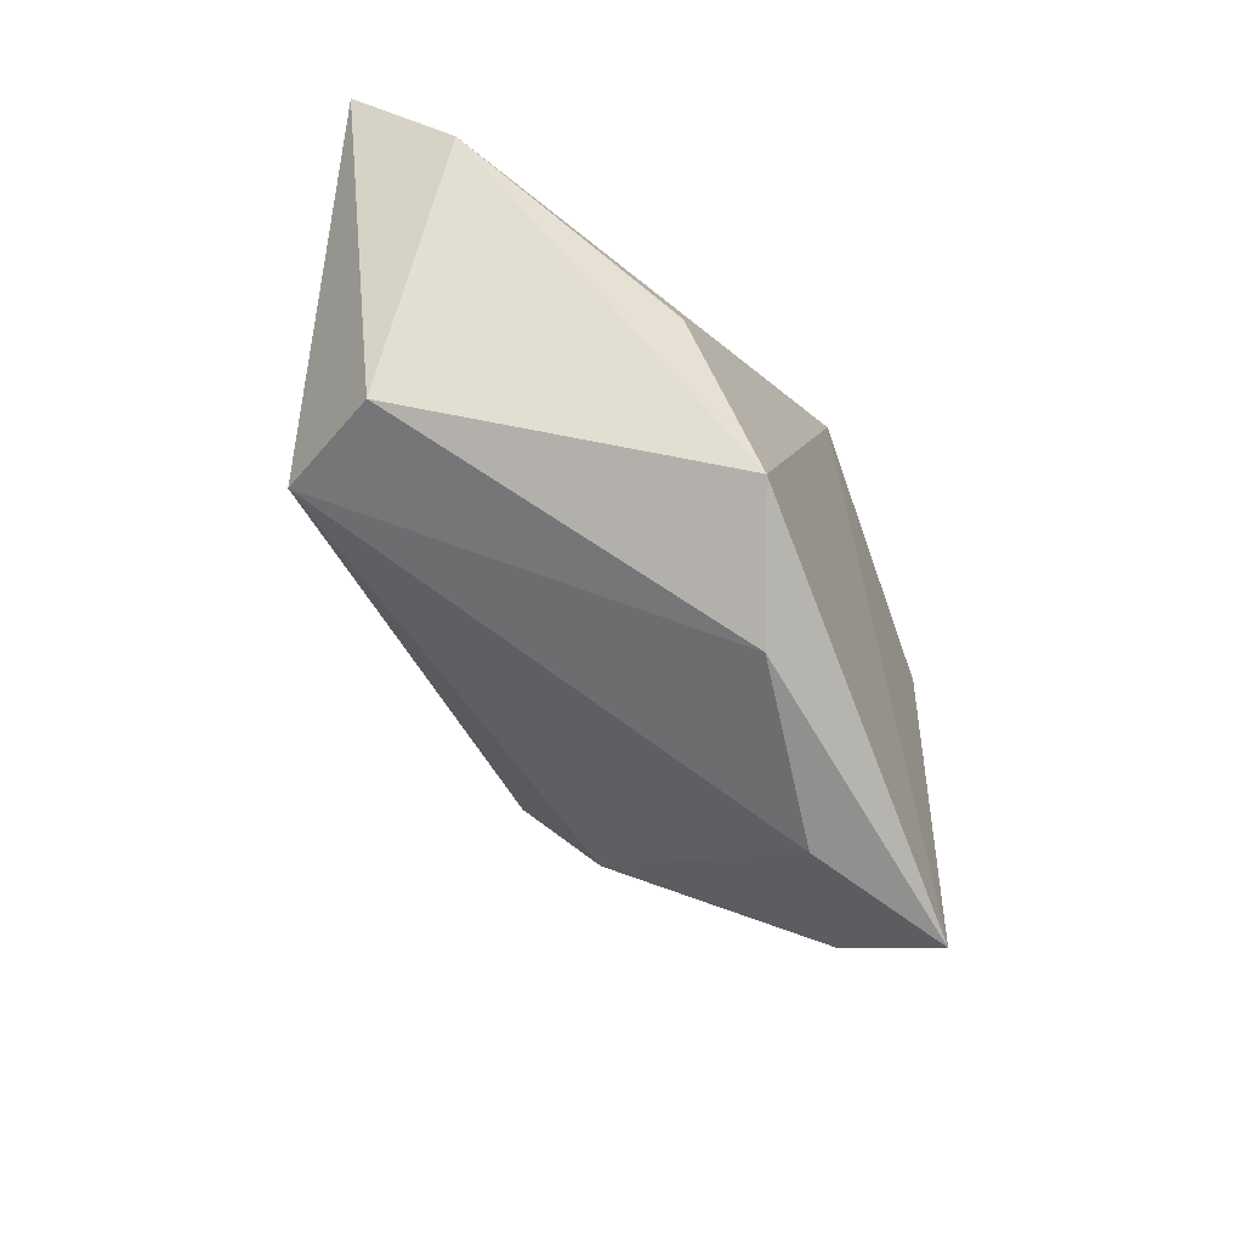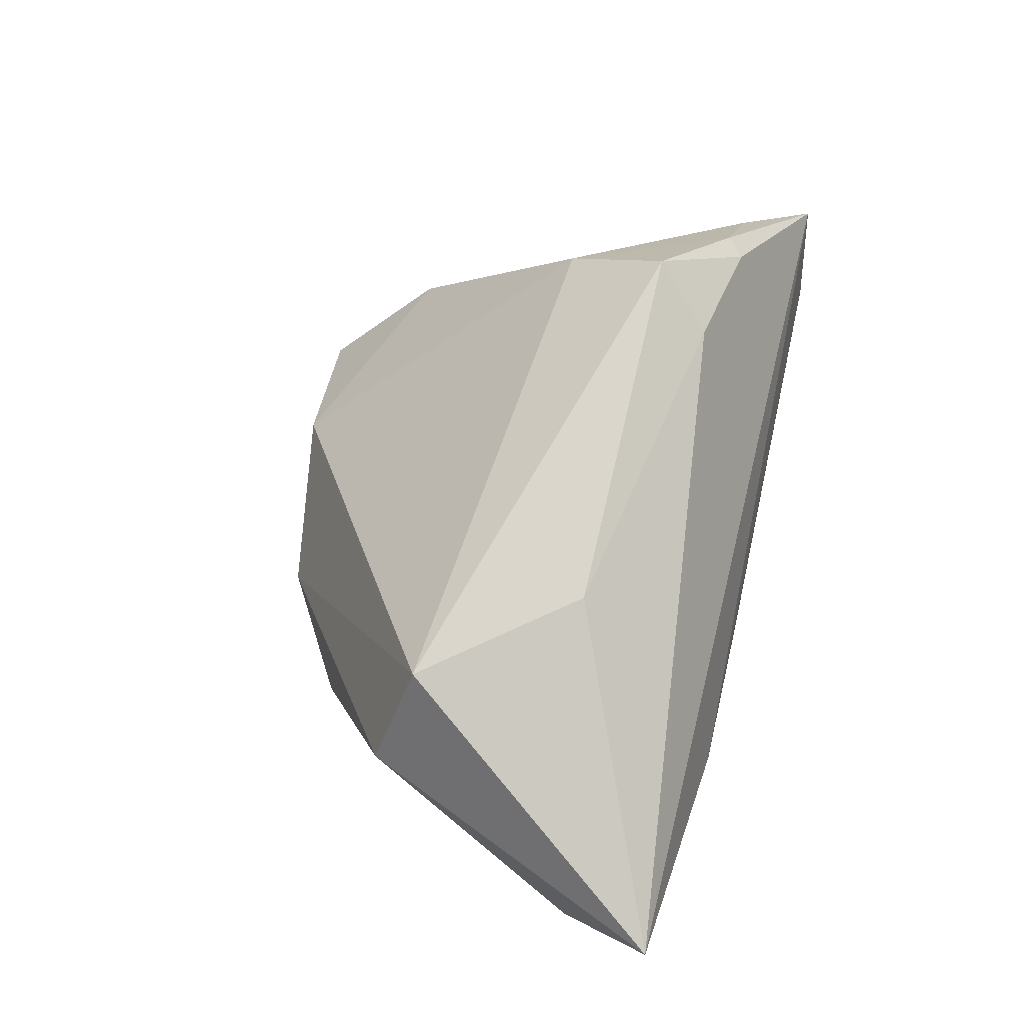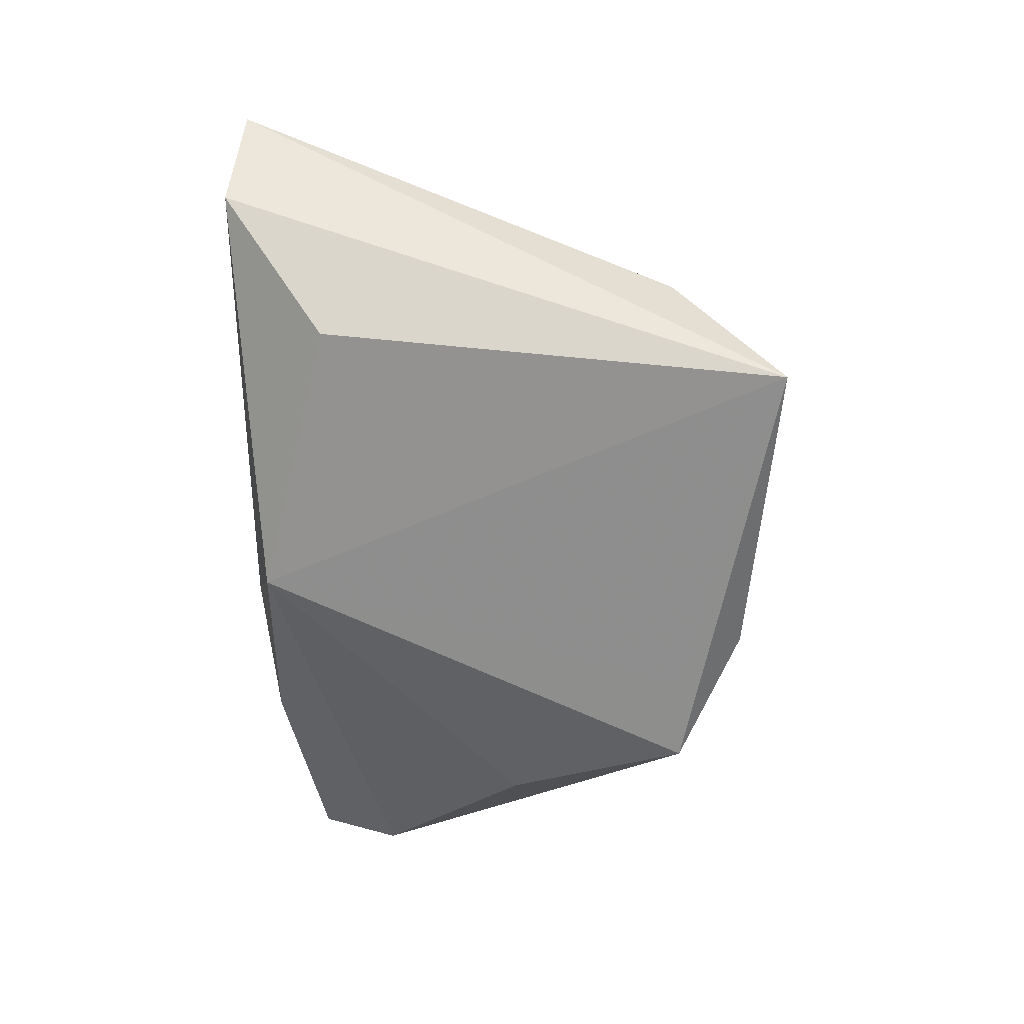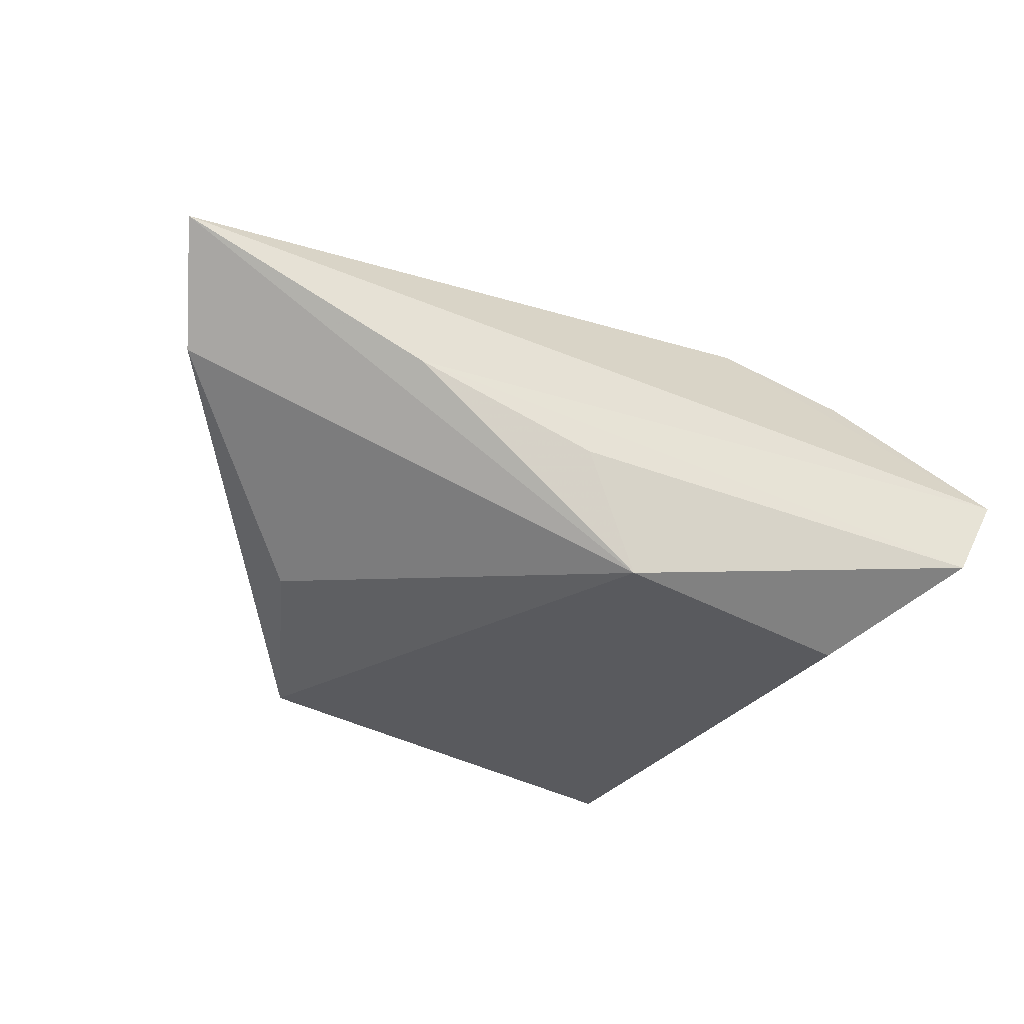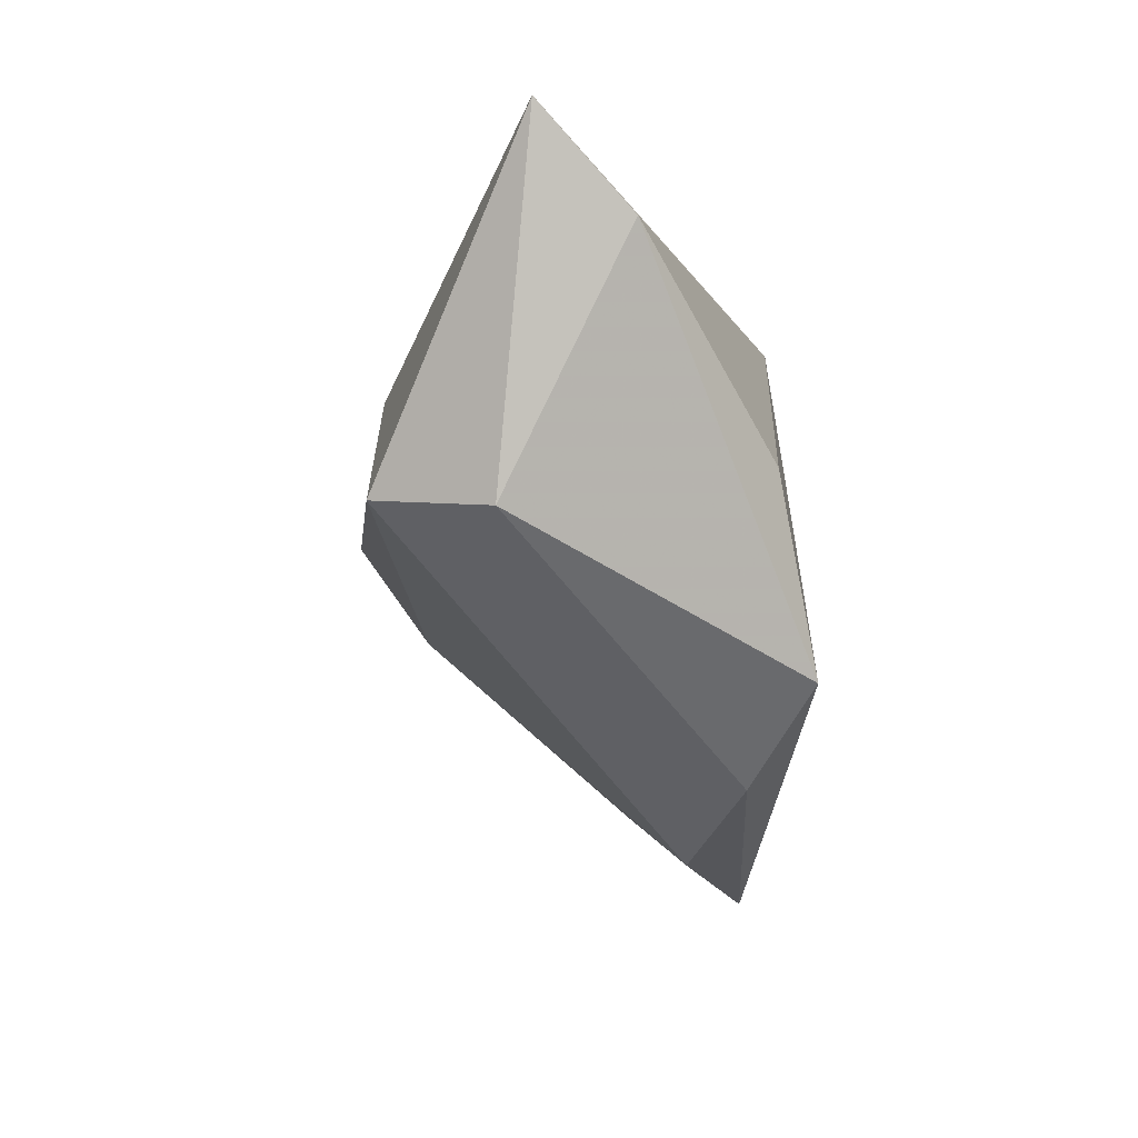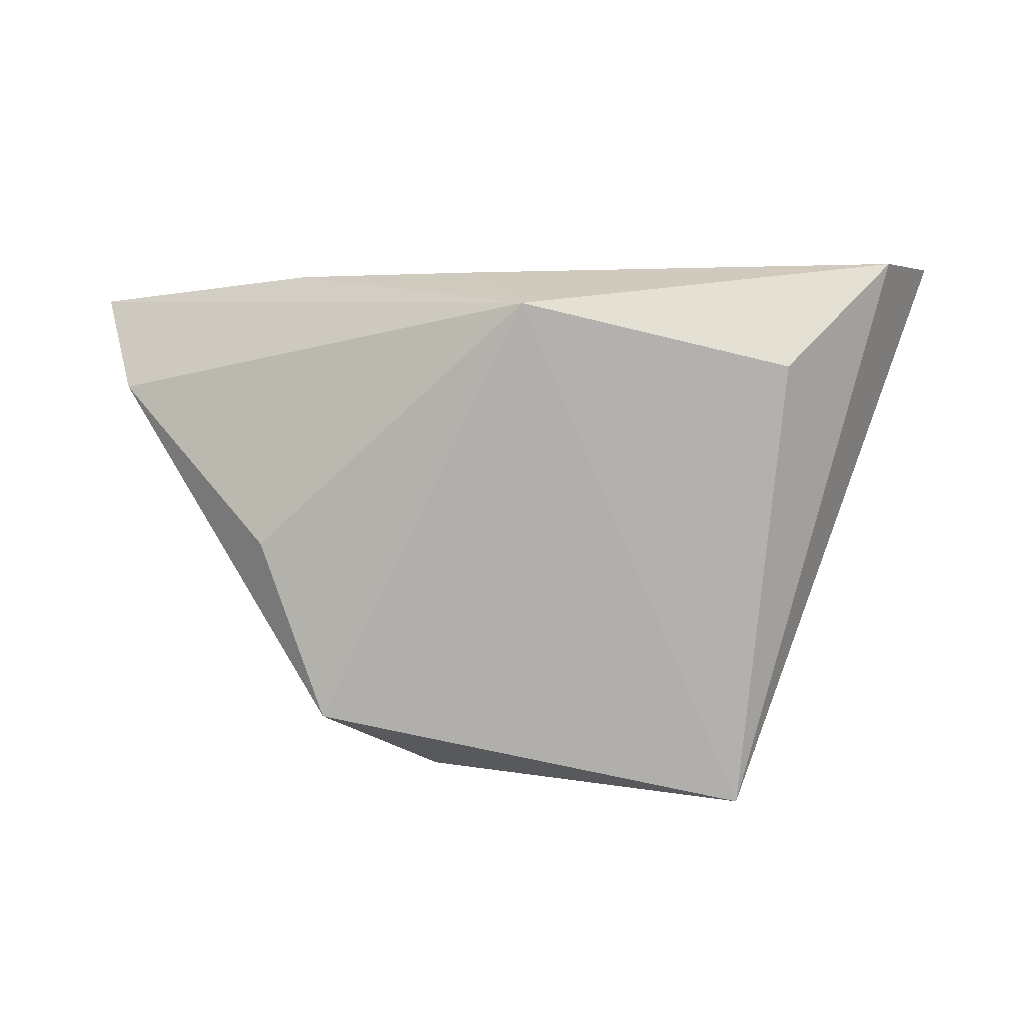
<metadata>
{"format":"obj","ext":"obj","renderer":"f3d","projection":"perspective","resolution":1024,"background":"white","views":[{"elev":-55.9,"azim":110.3,"up":"+Y"},{"elev":71.9,"azim":102.8,"up":"+Z"},{"elev":-66.5,"azim":-88.8,"up":"+Z"},{"elev":-31.6,"azim":155.5,"up":"+Z"},{"elev":-21.1,"azim":82.9,"up":"+Y"},{"elev":-79.3,"azim":-178.6,"up":"+Z"}]}
</metadata>
<code>
v -0.04732 0.02765 -0.01134
v 0.03201 -0.01126 0.0287
v 0.02591 -0.02738 -0.02025
v 0.02793 0.02711 -0.0008106
v 0.05276 0.01271 0.00293
v -0.03409 -0.02661 -0.008528
v 0.03349 -0.005816 -0.01506
v -0.01044 -0.03875 -0.01207
v -0.03713 0.01741 0.01675
v 0.04047 -0.01466 0.01589
v 0.01566 -0.02731 -0.02055
v -0.03929 0.01521 0.01727
v -0.05424 0.0259 0.0002742
v 0.0175 0.006826 0.02665
v -0.04727 0.01679 0.006805
v 0.05676 0.0234 0.01419
v 0.01193 -0.03554 -0.01505
v -0.03112 -0.004891 0.01815
v -0.02888 0.007199 0.02753
v -0.02224 0.01451 0.02317
v -0.03322 0.01611 -0.02162
v 0.006295 0.02765 -0.00802
v -0.02659 -0.03957 -0.02162
v -0.000704 0.02469 -0.02162
f 20 16 13
f 13 23 6
f 3 24 7
f 21 24 23
f 3 23 11
f 11 24 3
f 23 24 11
f 9 20 13
f 19 20 9
f 14 2 16
f 19 2 14
f 16 20 14
f 14 20 19
f 17 23 3
f 13 6 15
f 8 6 23
f 23 17 8
f 8 17 2
f 16 24 4
f 24 22 4
f 13 16 4
f 3 7 5
f 5 24 16
f 5 7 24
f 1 23 13
f 1 21 23
f 24 21 1
f 1 22 24
f 13 4 1
f 1 4 22
f 12 9 13
f 19 9 12
f 13 15 12
f 6 8 18
f 18 15 6
f 18 2 19
f 18 8 2
f 19 12 18
f 18 12 15
f 2 17 10
f 10 17 3
f 16 2 10
f 3 5 10
f 10 5 16

</code>
